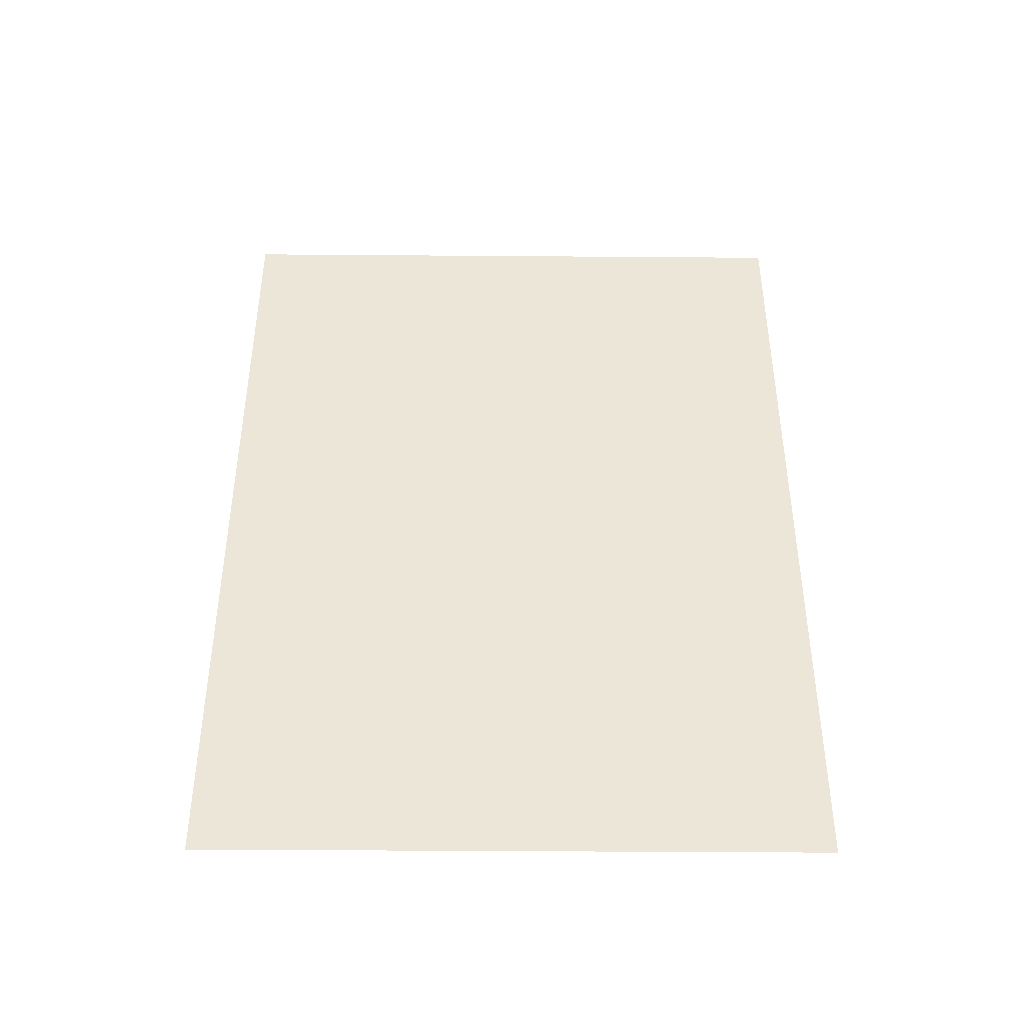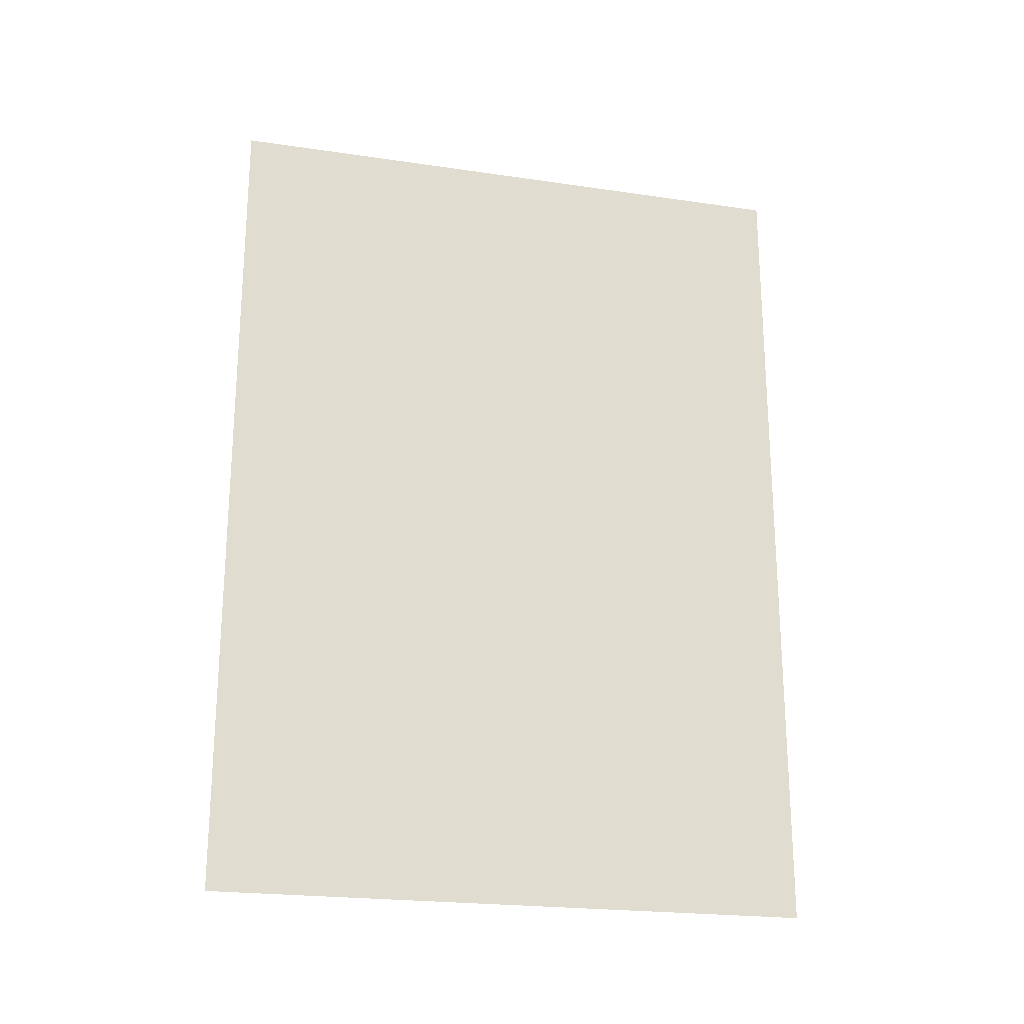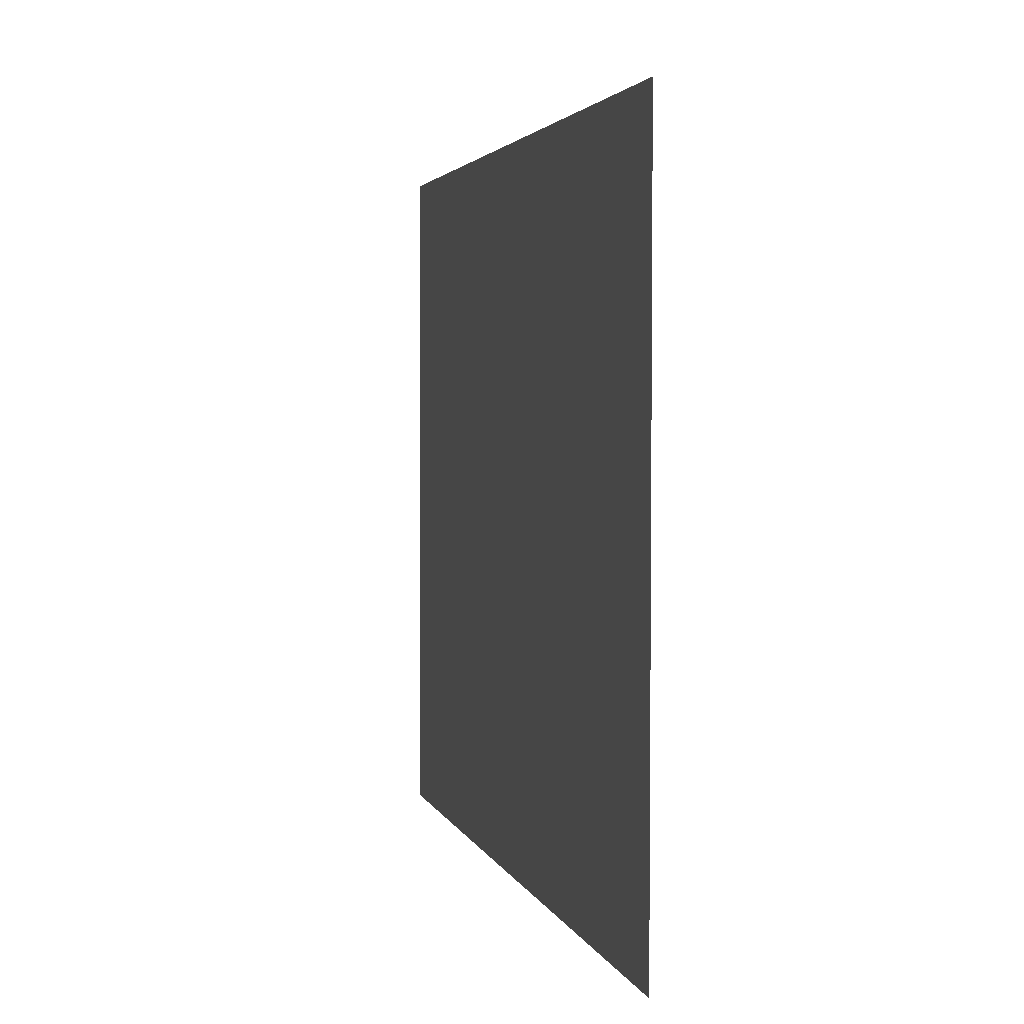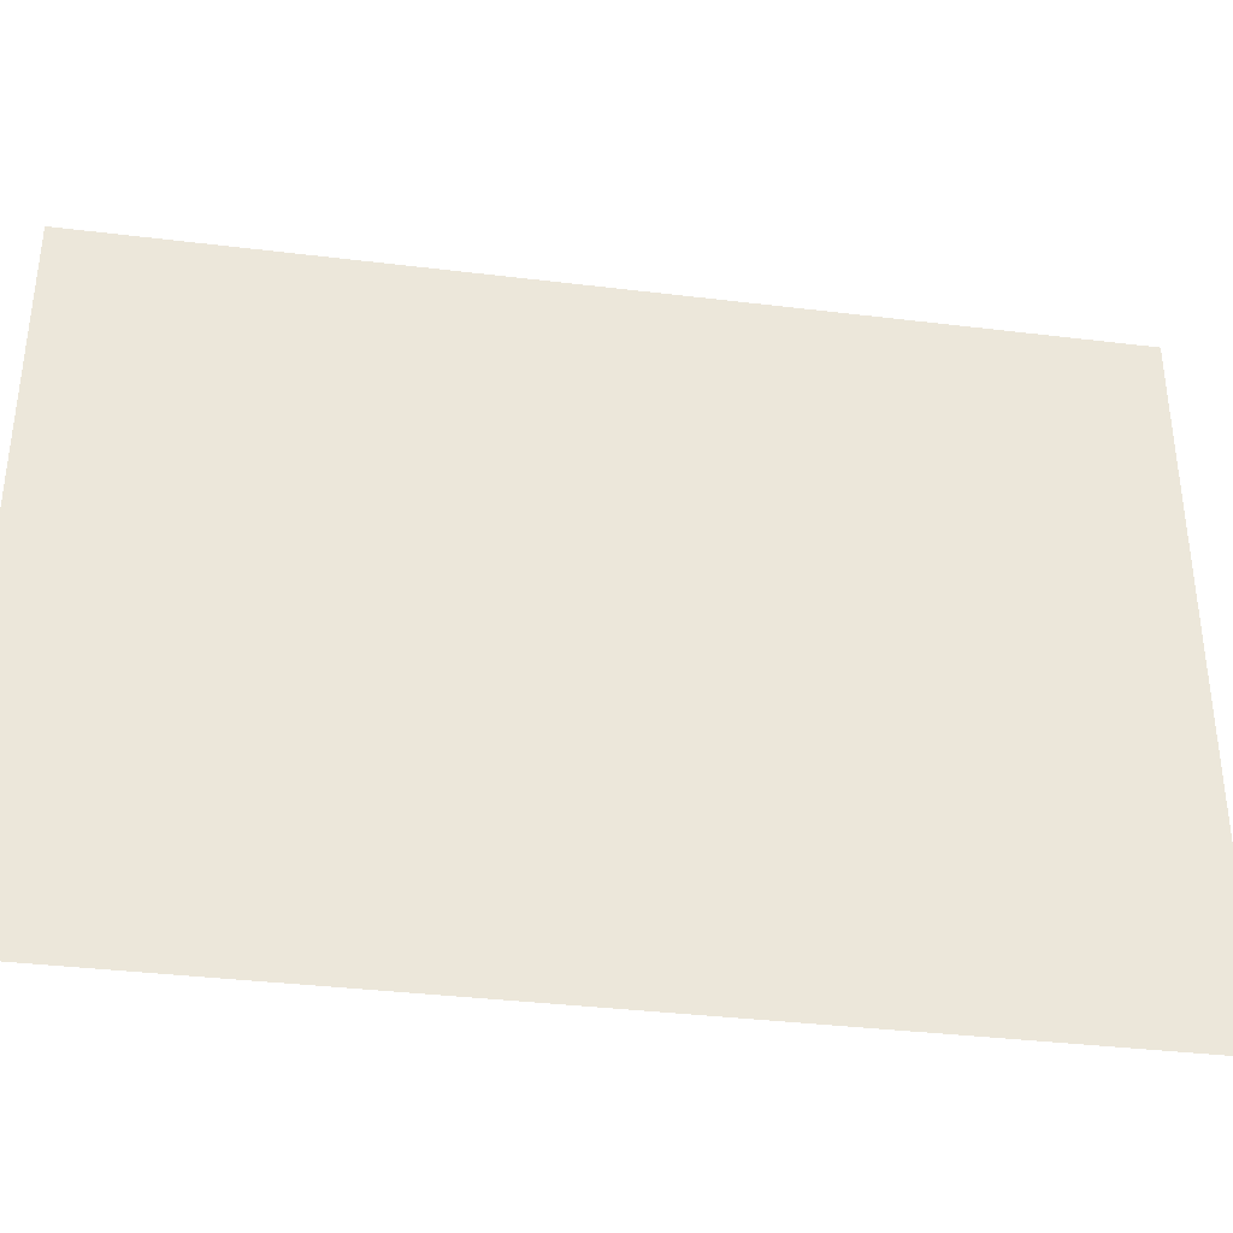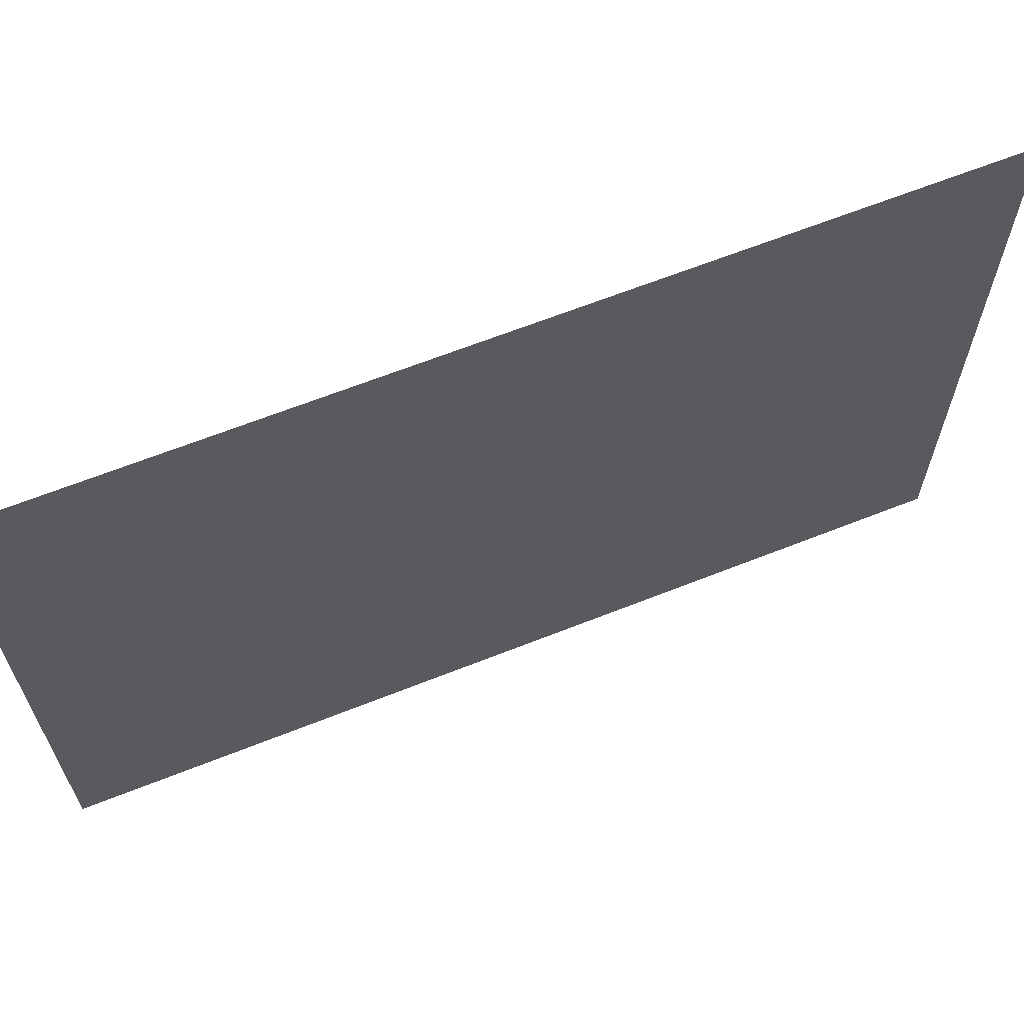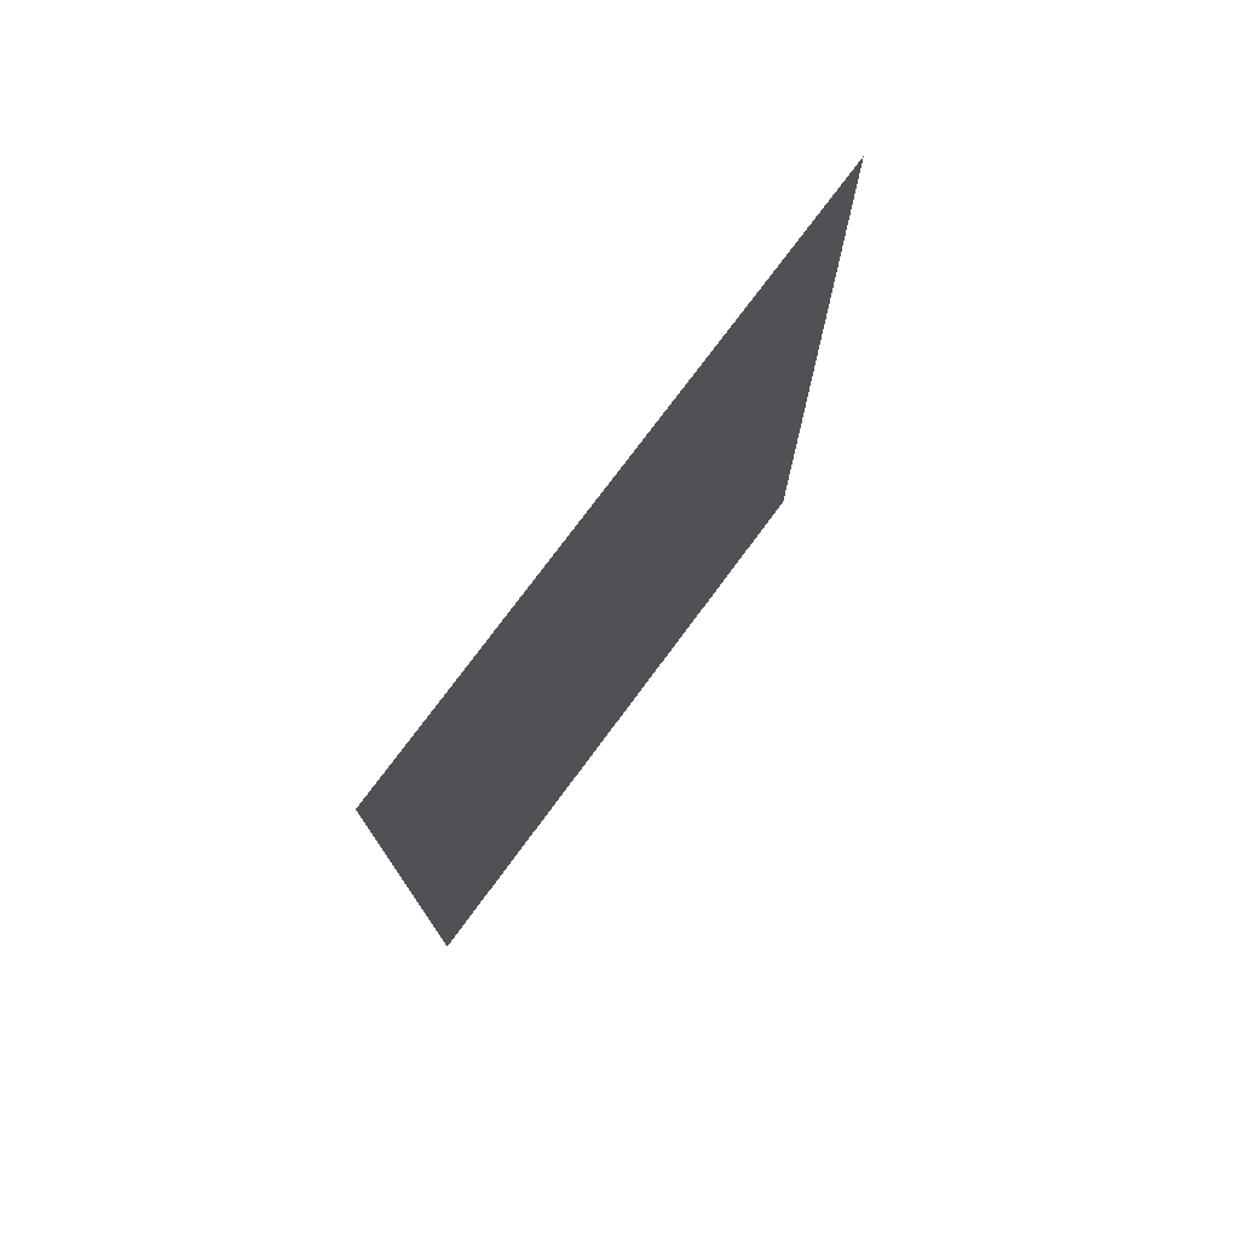
<metadata>
{"format":"obj","ext":"obj","renderer":"f3d","projection":"perspective","resolution":1024,"background":"white","views":[{"elev":-41.7,"azim":-90.6,"up":"+Z"},{"elev":-22.1,"azim":75.6,"up":"+Z"},{"elev":2.7,"azim":-12.5,"up":"+Y"},{"elev":-36.0,"azim":-99.1,"up":"+Y"},{"elev":64.9,"azim":-111.8,"up":"+Y"},{"elev":75.4,"azim":-143.6,"up":"+Z"}]}
</metadata>
<code>
v -3.881 37.5 0
v -3.879 38.94 0
v -3.881 37.5 2
v -3.879 38.94 2
f 1 2 3
f 2 3 4

</code>
